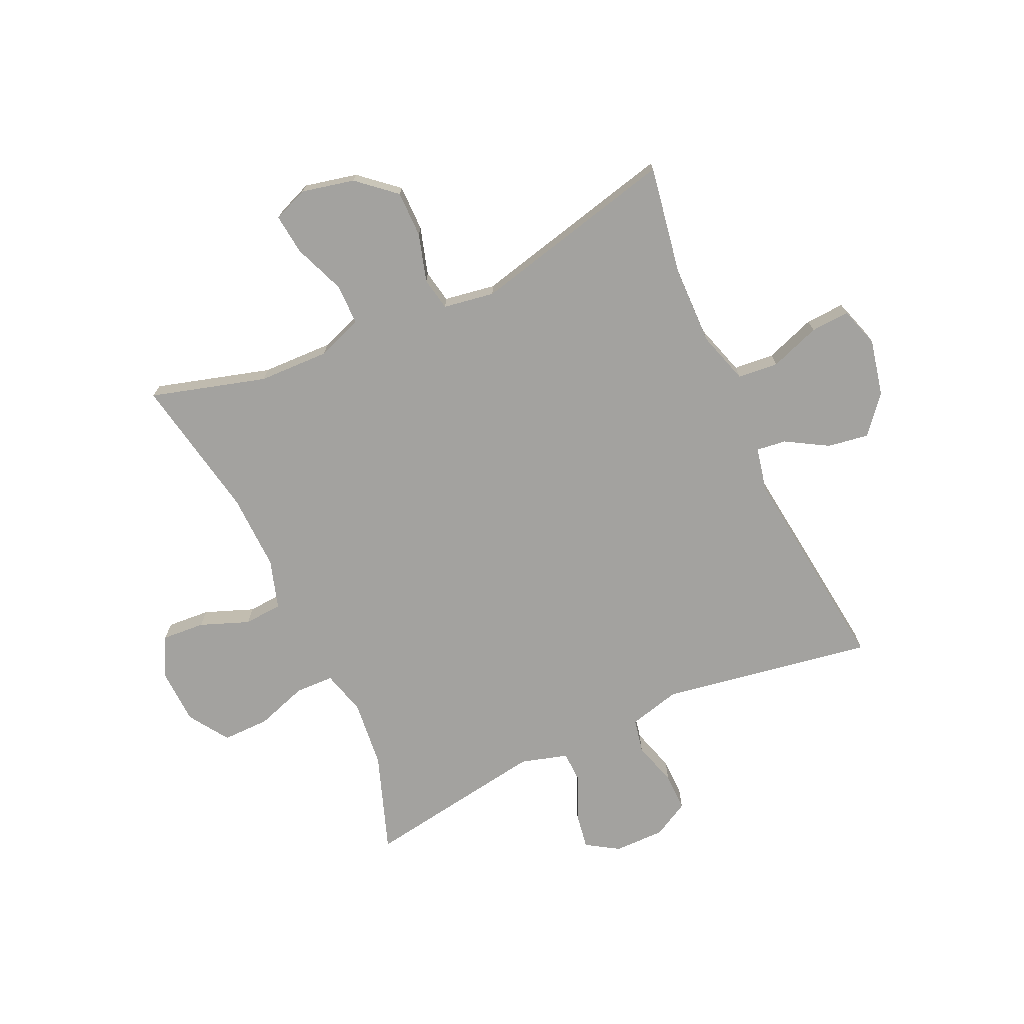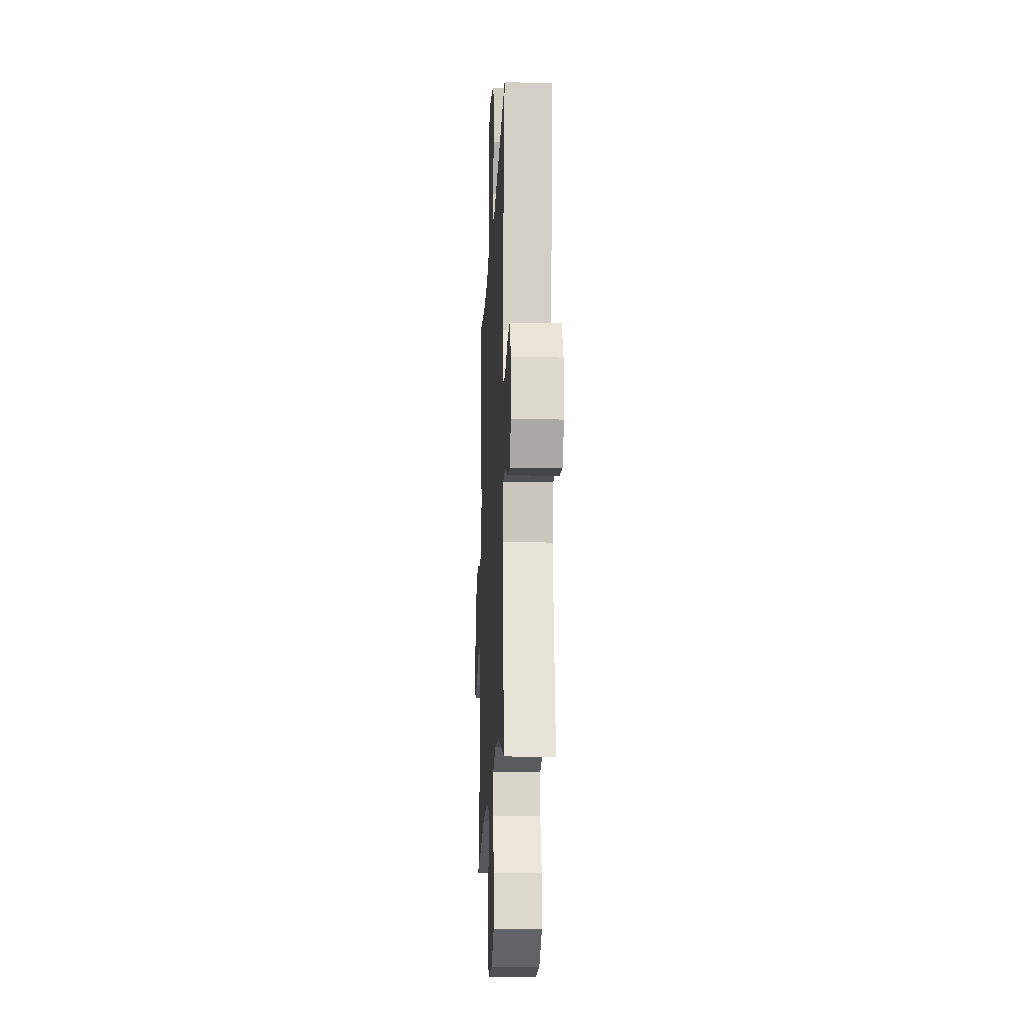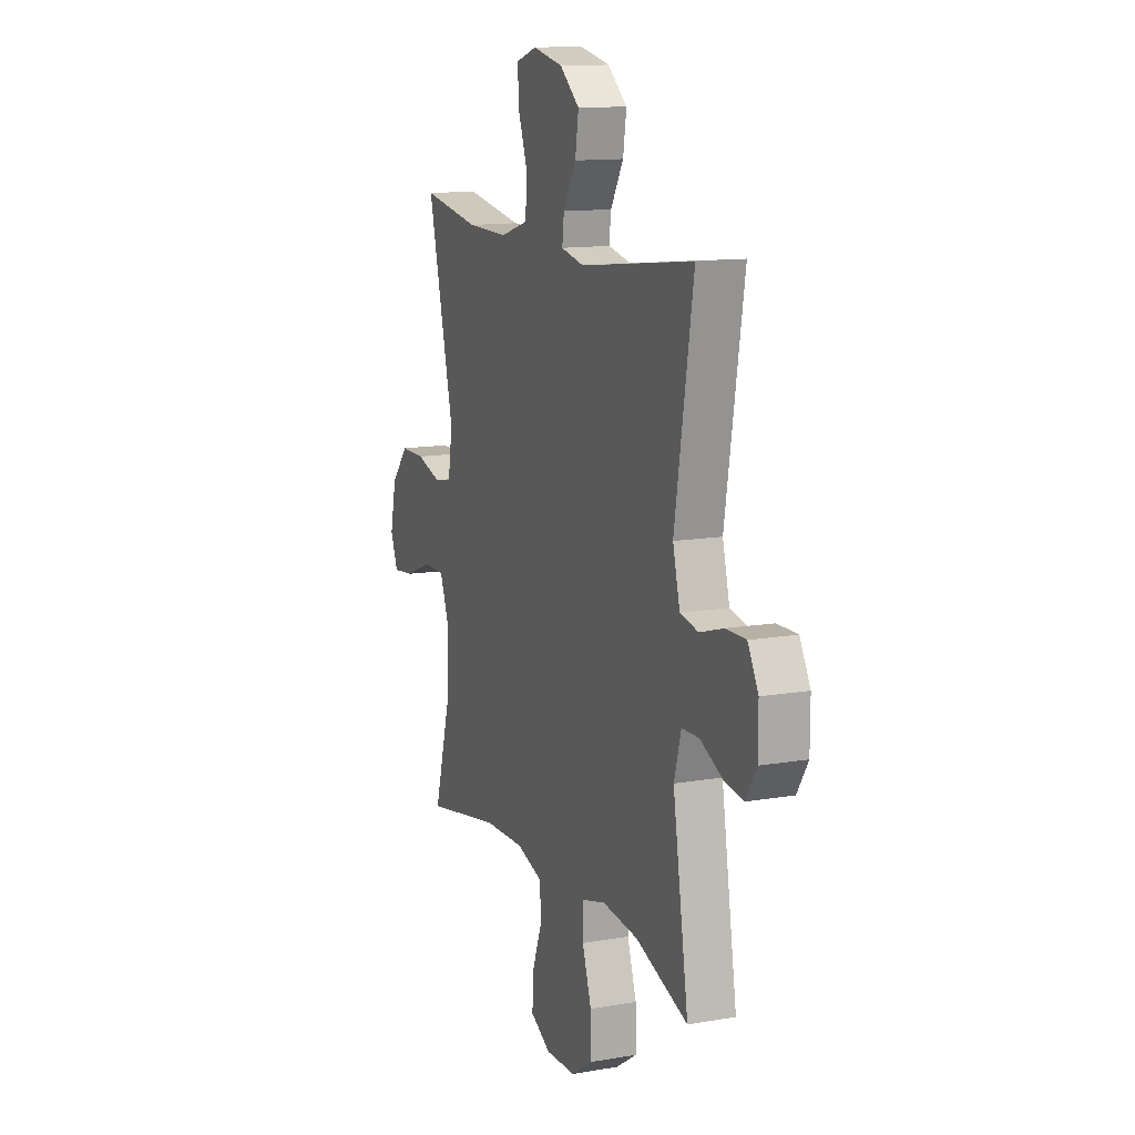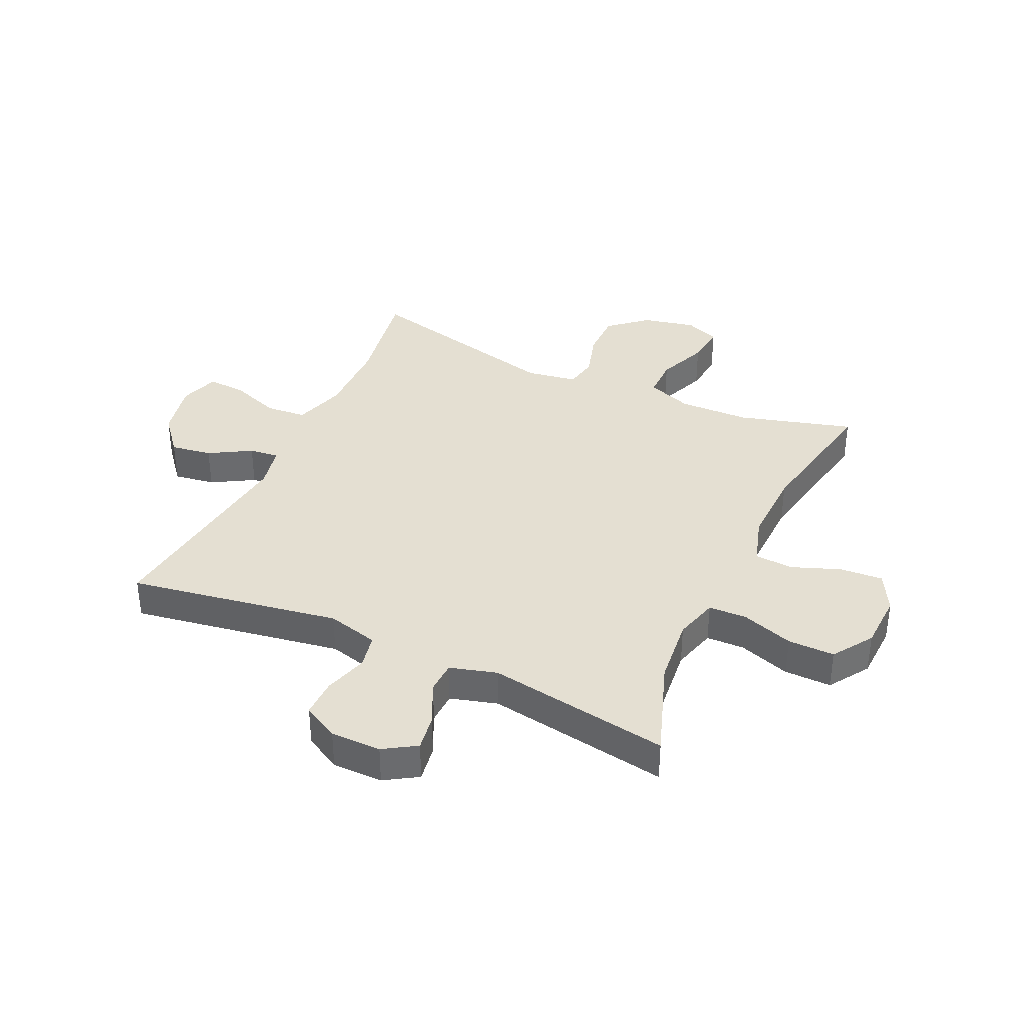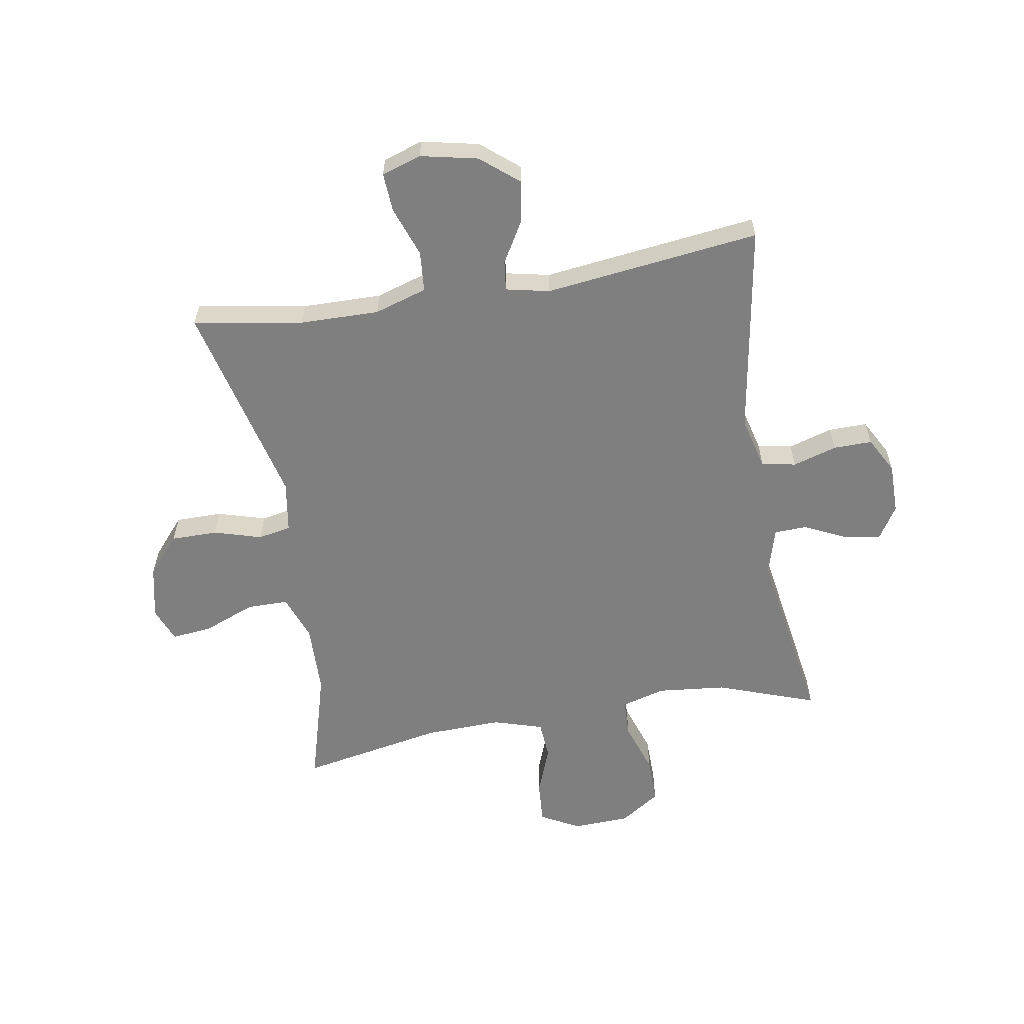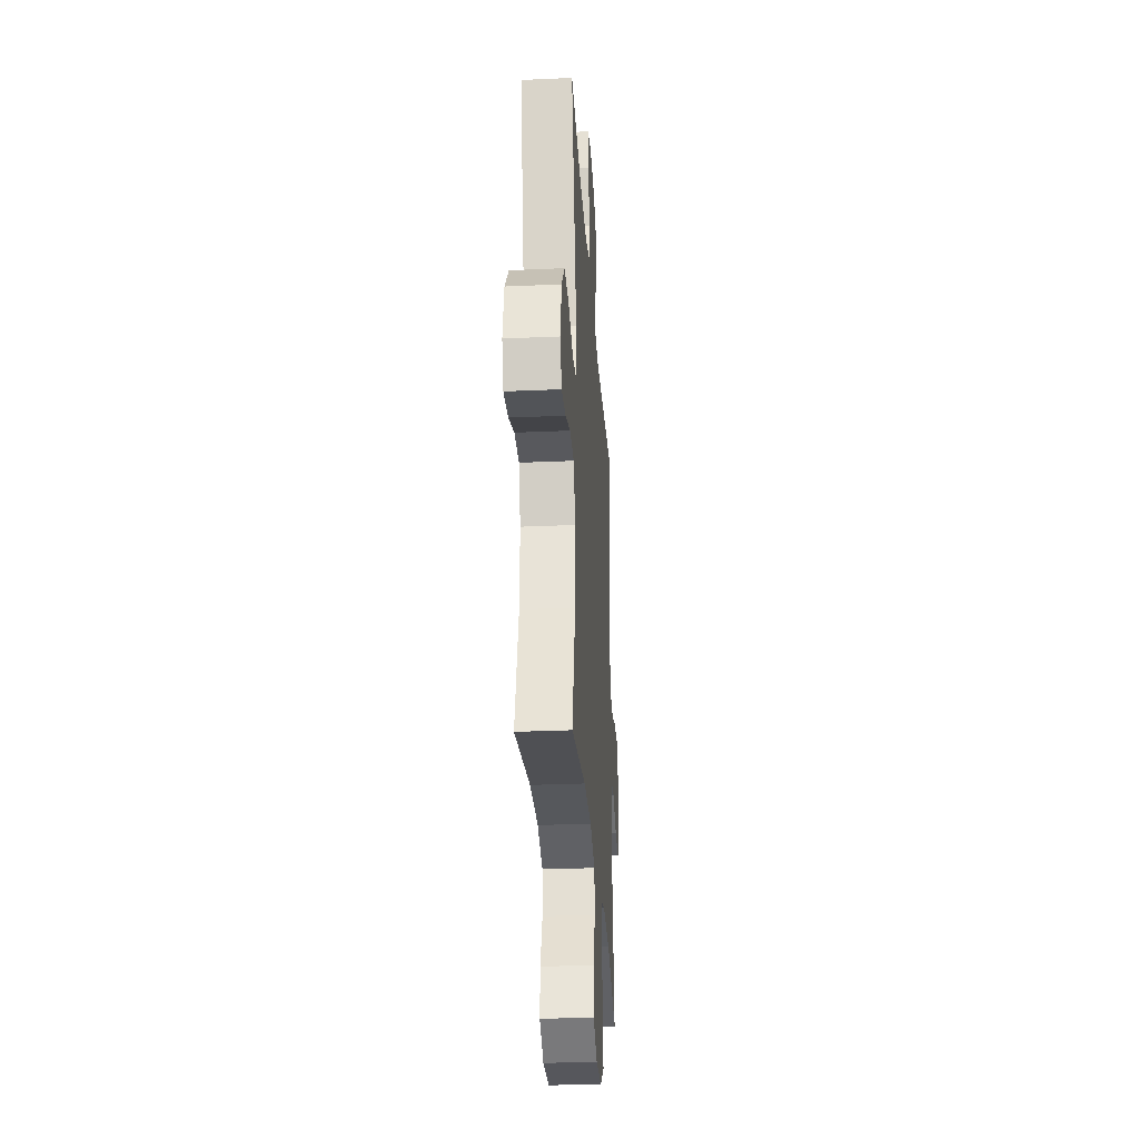
<metadata>
{"format":"obj","ext":"obj","renderer":"f3d","projection":"perspective","resolution":1024,"background":"white","views":[{"elev":-72.5,"azim":-65.5,"up":"+Y"},{"elev":-17.2,"azim":87.3,"up":"+Z"},{"elev":12.9,"azim":68.3,"up":"+Z"},{"elev":37.0,"azim":114.8,"up":"+Y"},{"elev":-59.7,"azim":9.6,"up":"+Y"},{"elev":-29.9,"azim":-86.3,"up":"+Z"}]}
</metadata>
<code>
v -0.5 0.07 -0.5
v -0.444 0.07 -0.302
v -0.441 0.07 -0.18
v -0.47 0.07 -0.102
v -0.541 0.07 -0.102
v -0.629 0.07 -0.137
v -0.699 0.07 -0.145
v -0.723 0.07 -0.085
v -0.703 0.07 0.006
v -0.647 0.07 0.071
v -0.567 0.07 0.071
v -0.485 0.07 0.047
v -0.428 0.07 0.058
v -0.414 0.07 0.146
v -0.5 0.07 0.5
v -0.312 0.07 0.468
v -0.176 0.07 0.466
v -0.086 0.07 0.494
v -0.08 0.07 0.564
v -0.111 0.07 0.65
v -0.115 0.07 0.717
v -0.047 0.07 0.739
v 0.051 0.07 0.718
v 0.115 0.07 0.665
v 0.104 0.07 0.594
v 0.062 0.07 0.522
v 0.056 0.07 0.471
v 0.131 0.07 0.455
v 0.5 0.07 0.5
v 0.44 0.07 0.136
v 0.463 0.07 0.047
v 0.522 0.07 0.035
v 0.598 0.07 0.058
v 0.664 0.07 0.059
v 0.698 0.07 -0.003
v 0.698 0.07 -0.09
v 0.663 0.07 -0.146
v 0.6 0.07 -0.136
v 0.528 0.07 -0.102
v 0.472 0.07 -0.104
v 0.449 0.07 -0.185
v 0.5 0.07 -0.5
v 0.33 0.07 -0.44
v 0.213 0.07 -0.428
v 0.137 0.07 -0.449
v 0.135 0.07 -0.515
v 0.165 0.07 -0.604
v 0.166 0.07 -0.685
v 0.097 0.07 -0.731
v -0.001 0.07 -0.735
v -0.068 0.07 -0.699
v -0.063 0.07 -0.625
v -0.031 0.07 -0.541
v -0.036 0.07 -0.475
v -0.121 0.07 -0.449
v -0.253 0.07 -0.453
v -0.5 0 -0.5
v -0.444 0 -0.302
v -0.441 0 -0.18
v -0.47 0 -0.102
v -0.541 0 -0.102
v -0.629 0 -0.137
v -0.699 0 -0.145
v -0.723 0 -0.085
v -0.703 0 0.006
v -0.647 0 0.071
v -0.567 0 0.071
v -0.485 0 0.047
v -0.428 0 0.058
v -0.414 0 0.146
v -0.5 0 0.5
v -0.312 0 0.468
v -0.176 0 0.466
v -0.086 0 0.494
v -0.08 0 0.564
v -0.111 0 0.65
v -0.115 0 0.717
v -0.047 0 0.739
v 0.051 0 0.718
v 0.115 0 0.665
v 0.104 0 0.594
v 0.062 0 0.522
v 0.056 0 0.471
v 0.131 0 0.455
v 0.5 0 0.5
v 0.44 0 0.136
v 0.463 0 0.047
v 0.522 0 0.035
v 0.598 0 0.058
v 0.664 0 0.059
v 0.698 0 -0.003
v 0.698 0 -0.09
v 0.663 0 -0.146
v 0.6 0 -0.136
v 0.528 0 -0.102
v 0.472 0 -0.104
v 0.449 0 -0.185
v 0.5 0 -0.5
v 0.33 0 -0.44
v 0.213 0 -0.428
v 0.137 0 -0.449
v 0.135 0 -0.515
v 0.165 0 -0.604
v 0.166 0 -0.685
v 0.097 0 -0.731
v -0.001 0 -0.735
v -0.068 0 -0.699
v -0.063 0 -0.625
v -0.031 0 -0.541
v -0.036 0 -0.475
v -0.121 0 -0.449
v -0.253 0 -0.453
f 51 52 53
f 50 51 53
f 49 50 53
f 48 49 53
f 47 48 53
f 46 47 53
f 45 46 53 54
f 44 45 54 55
f 41 42 43
f 40 41 43 44
f 37 38 39
f 36 37 39
f 35 36 39
f 34 35 39
f 33 34 39
f 32 33 39
f 31 32 39 40
f 44 55 56
f 40 44 56
f 31 40 56
f 30 31 56
f 24 25 26
f 23 24 26
f 22 23 26
f 21 22 26
f 20 21 26
f 19 20 26
f 18 19 26 27
f 17 18 27 28
f 14 15 16
f 16 17 28
f 14 16 28
f 13 14 28
f 10 11 12
f 9 10 12
f 8 9 12
f 7 8 12
f 6 7 12
f 5 6 12
f 4 5 12 13
f 29 30 56
f 28 29 56
f 13 28 56
f 4 13 56
f 3 4 56
f 2 3 56
f 1 2 56
f 109 108 107
f 109 107 106
f 109 106 105
f 109 105 104
f 109 104 103
f 109 103 102
f 110 109 102 101
f 111 110 101 100
f 99 98 97
f 100 99 97 96
f 95 94 93
f 95 93 92
f 95 92 91
f 95 91 90
f 95 90 89
f 95 89 88
f 96 95 88 87
f 112 111 100
f 112 100 96
f 112 96 87
f 112 87 86
f 82 81 80
f 82 80 79
f 82 79 78
f 82 78 77
f 82 77 76
f 82 76 75
f 83 82 75 74
f 84 83 74 73
f 72 71 70
f 84 73 72
f 84 72 70
f 84 70 69
f 68 67 66
f 68 66 65
f 68 65 64
f 68 64 63
f 68 63 62
f 68 62 61
f 69 68 61 60
f 112 86 85
f 112 85 84
f 112 84 69
f 112 69 60
f 112 60 59
f 112 59 58
f 112 58 57
f 1 57 58 2
f 2 58 59 3
f 3 59 60 4
f 4 60 61 5
f 5 61 62 6
f 6 62 63 7
f 7 63 64 8
f 8 64 65 9
f 9 65 66 10
f 10 66 67 11
f 11 67 68 12
f 12 68 69 13
f 13 69 70 14
f 14 70 71 15
f 15 71 72 16
f 16 72 73 17
f 17 73 74 18
f 18 74 75 19
f 19 75 76 20
f 20 76 77 21
f 21 77 78 22
f 22 78 79 23
f 23 79 80 24
f 24 80 81 25
f 25 81 82 26
f 26 82 83 27
f 27 83 84 28
f 28 84 85 29
f 29 85 86 30
f 30 86 87 31
f 31 87 88 32
f 32 88 89 33
f 33 89 90 34
f 34 90 91 35
f 35 91 92 36
f 36 92 93 37
f 37 93 94 38
f 38 94 95 39
f 39 95 96 40
f 40 96 97 41
f 41 97 98 42
f 42 98 99 43
f 43 99 100 44
f 44 100 101 45
f 45 101 102 46
f 46 102 103 47
f 47 103 104 48
f 48 104 105 49
f 49 105 106 50
f 50 106 107 51
f 51 107 108 52
f 52 108 109 53
f 53 109 110 54
f 54 110 111 55
f 55 111 112 56
f 56 112 57 1

</code>
